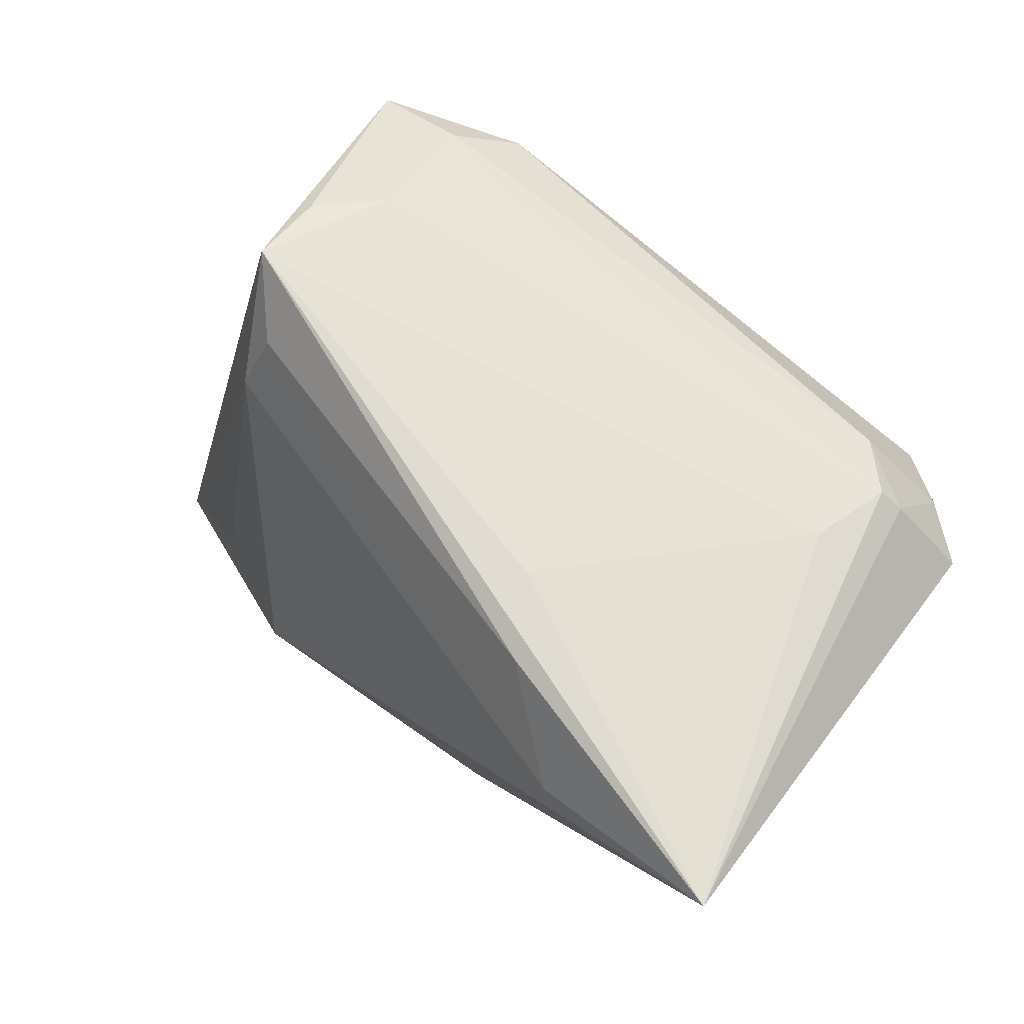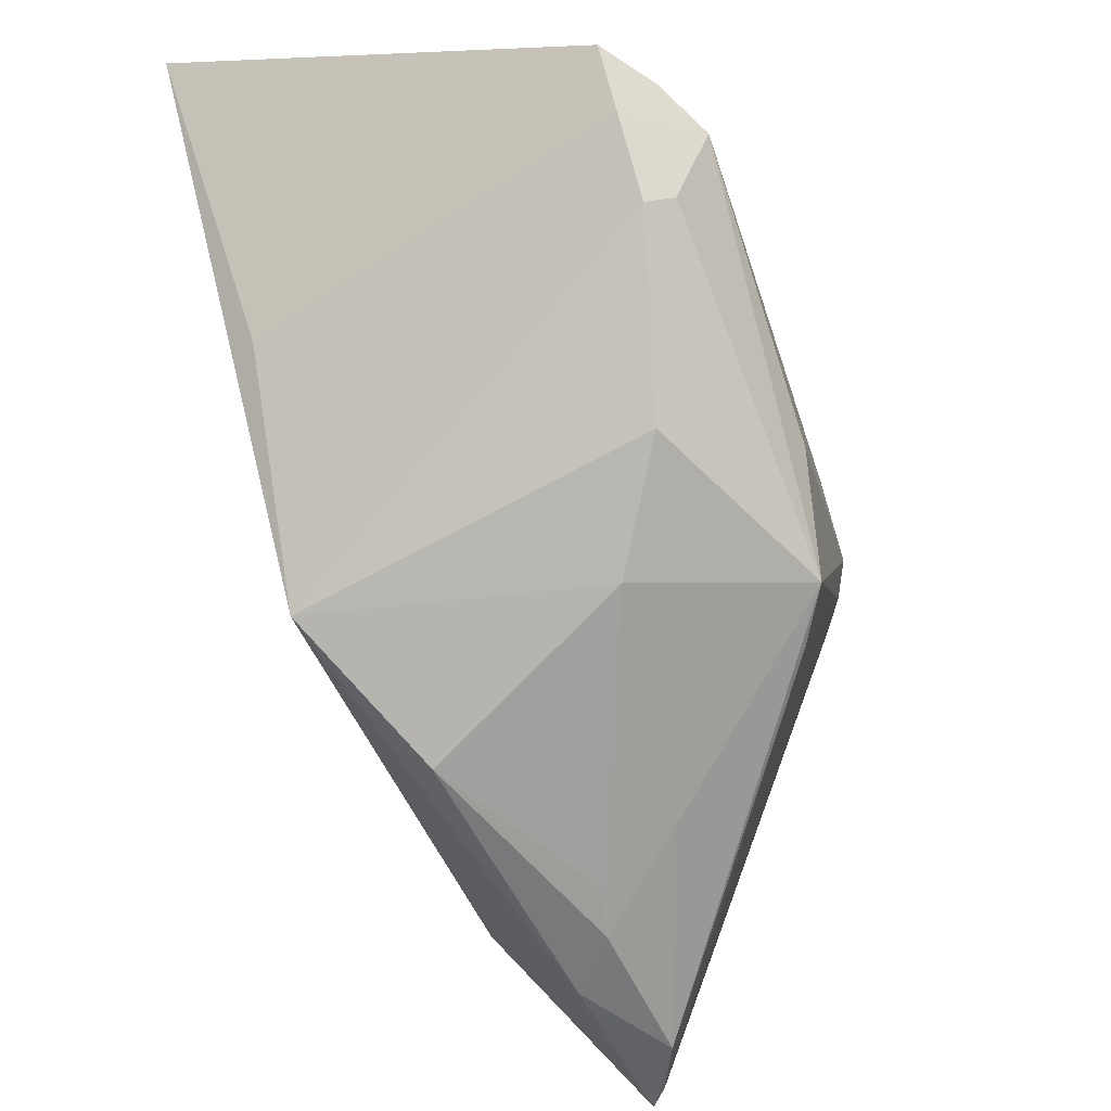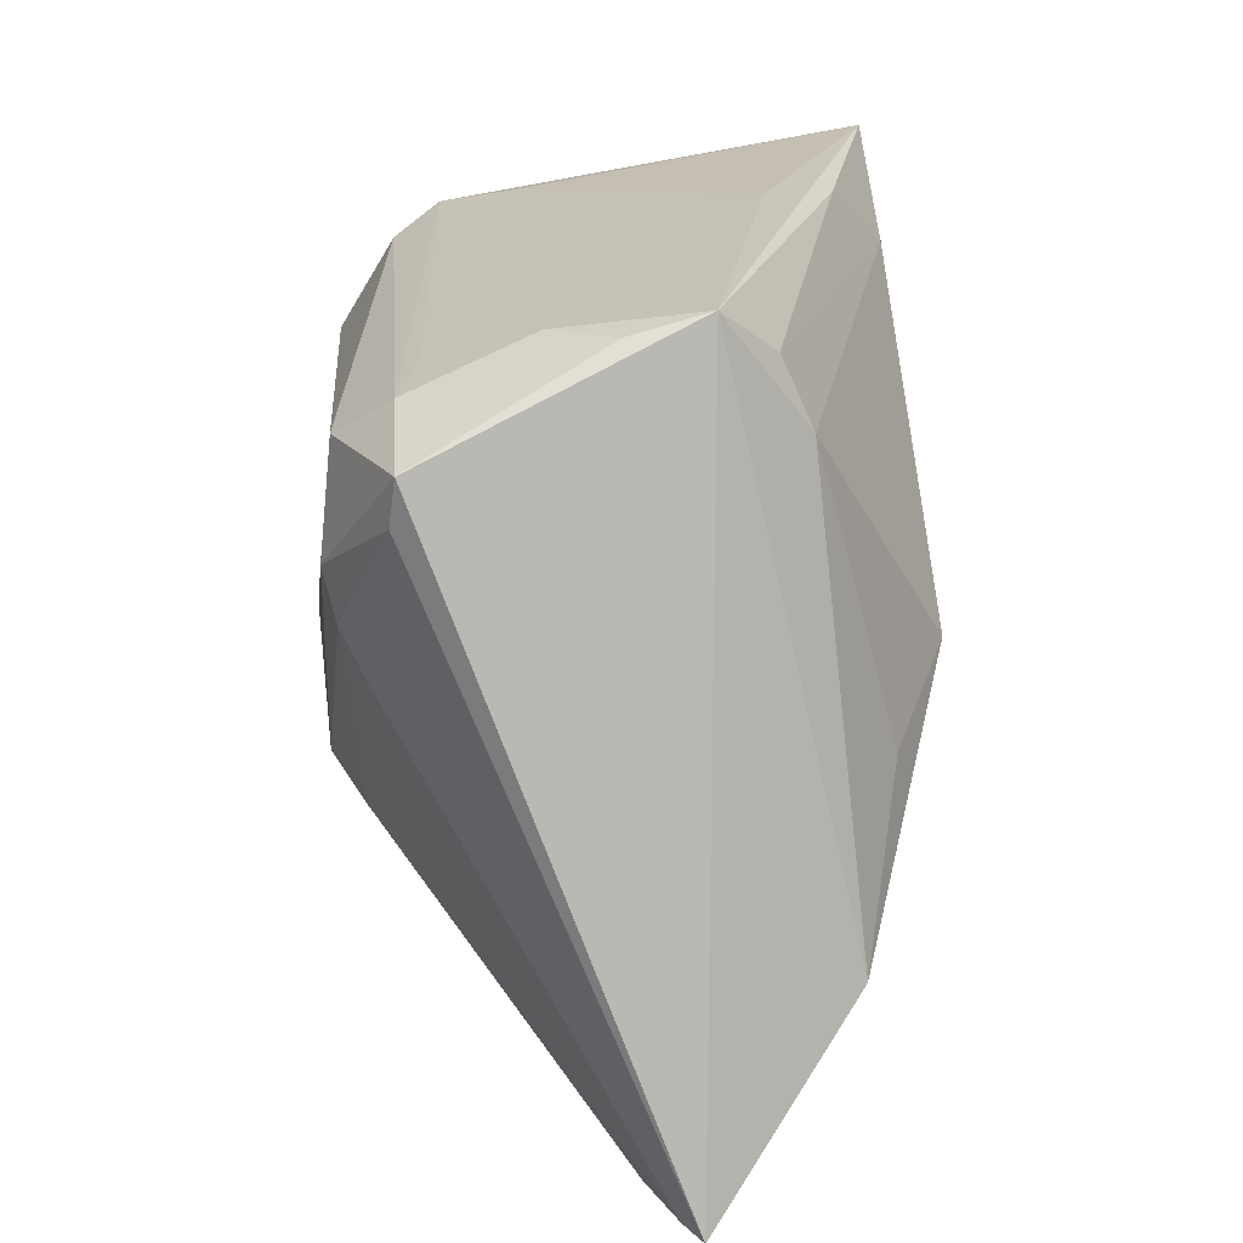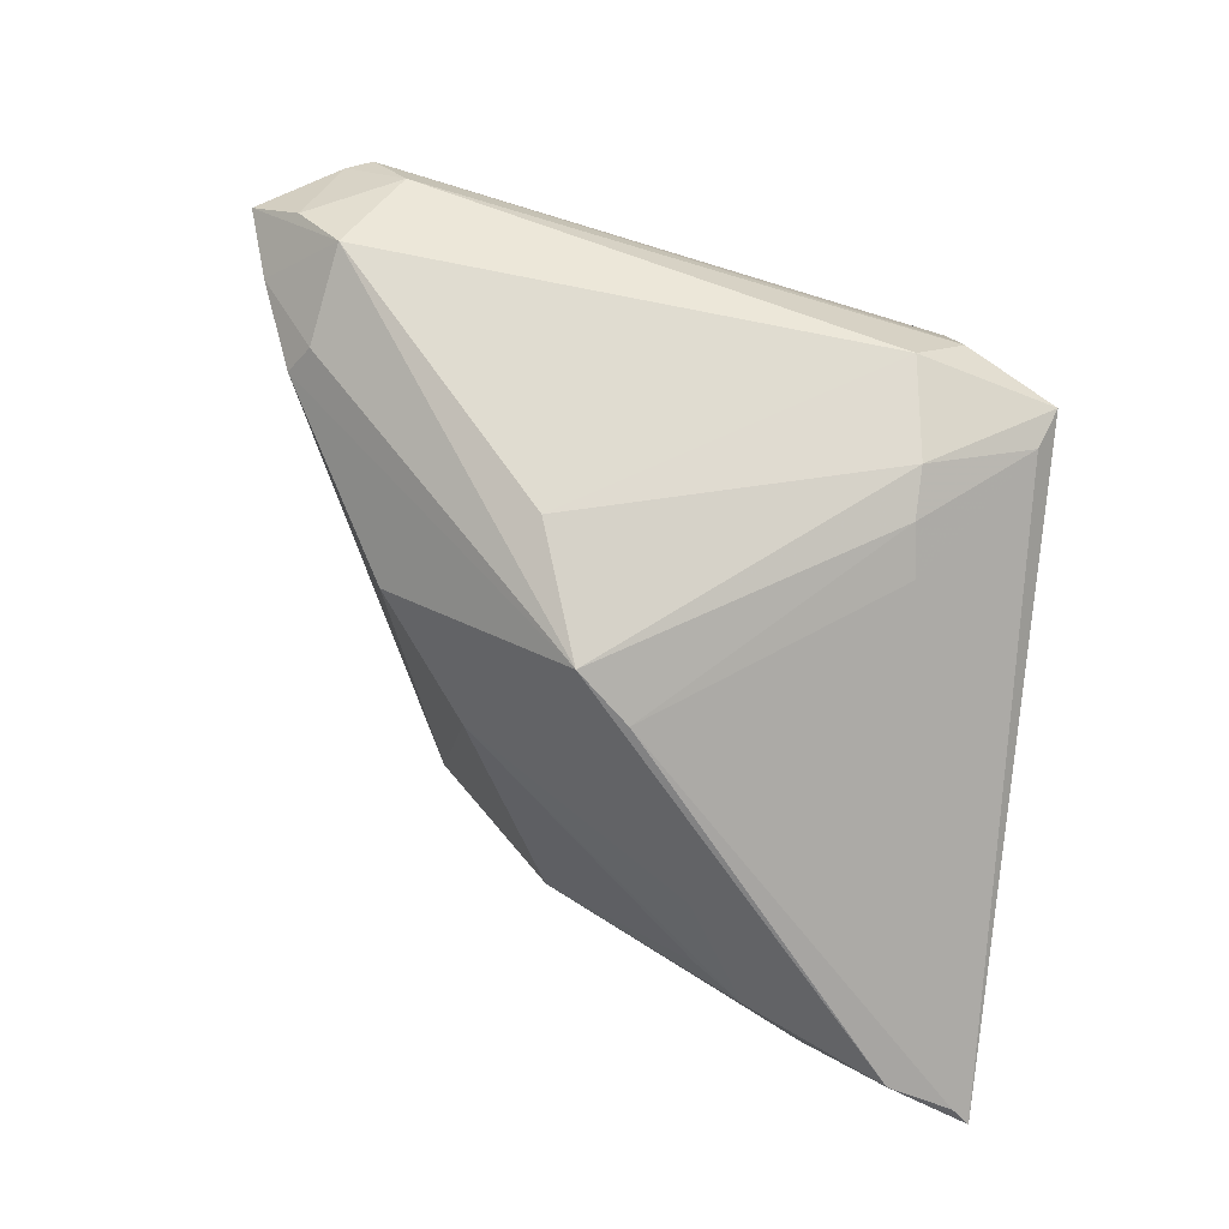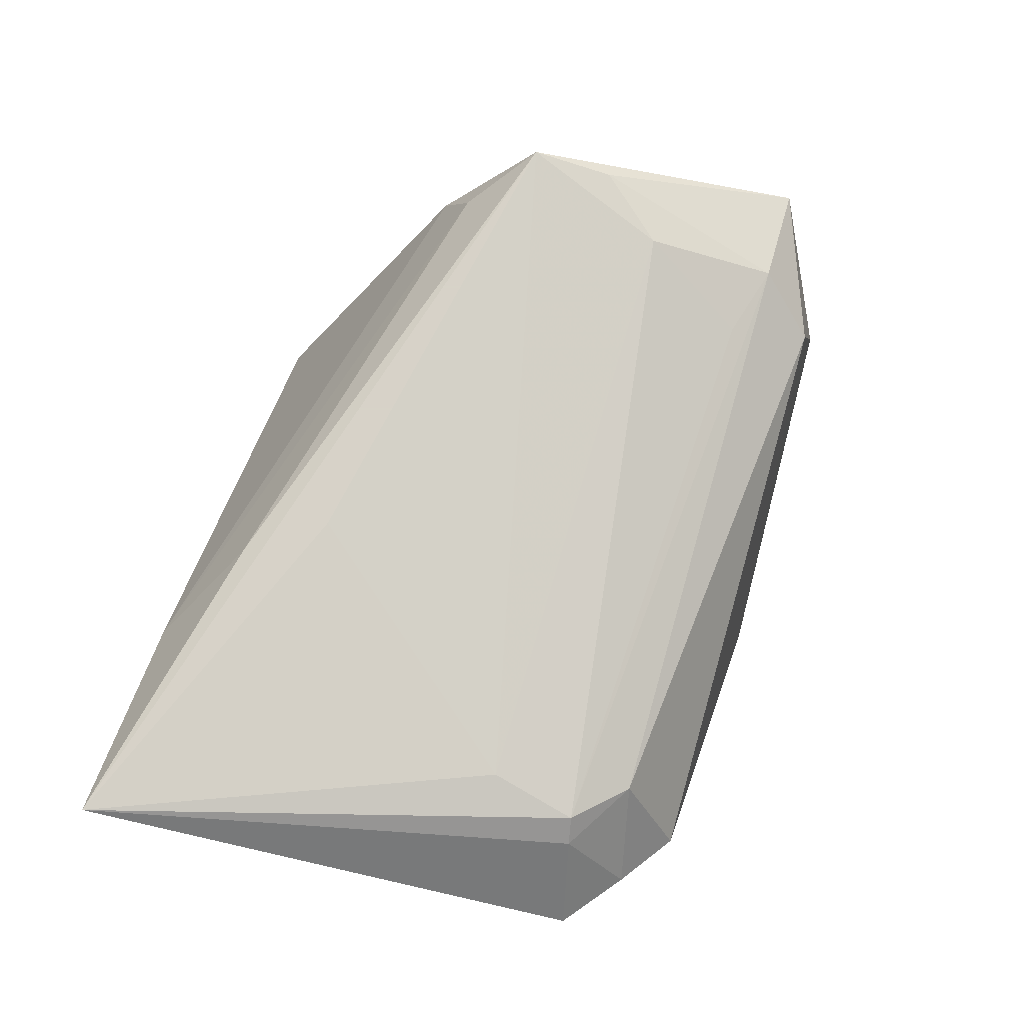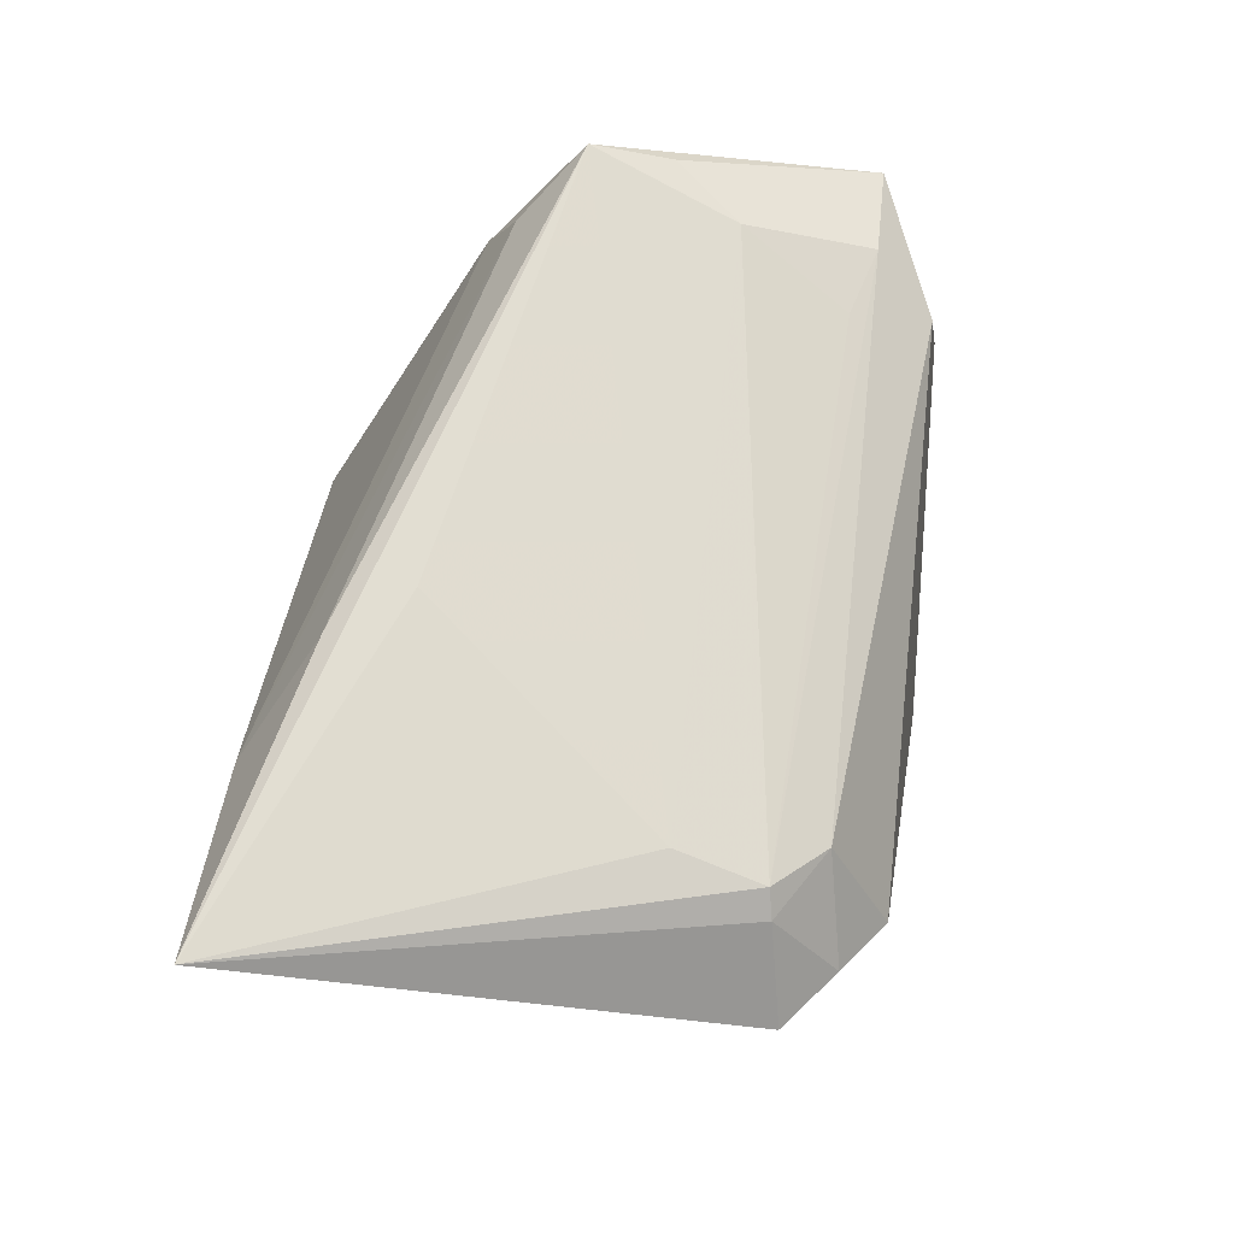
<metadata>
{"format":"obj","ext":"obj","renderer":"f3d","projection":"perspective","resolution":1024,"background":"white","views":[{"elev":69.3,"azim":-139.6,"up":"+Y"},{"elev":-46.4,"azim":-72.7,"up":"+Y"},{"elev":21.2,"azim":85.9,"up":"+Y"},{"elev":76.2,"azim":17.1,"up":"+Z"},{"elev":77.3,"azim":-73.8,"up":"+Y"},{"elev":68.0,"azim":-83.6,"up":"+Y"}]}
</metadata>
<code>
v -0.04001 0.01584 0.02298
v 0.02223 -0.01152 -0.02266
v -0.00109 -0.02004 0.02824
v 0.02337 0.01848 -0.01441
v 0.02789 0.02834 0.002138
v -0.04191 0.009765 0.01924
v 0.02336 0.007804 0.02741
v 0.009122 -0.005827 -0.0288
v -0.03867 0.02387 0.01684
v -0.0006318 -0.03398 -0.01292
v 0.02581 -0.001915 0.02378
v -0.008209 -0.007457 0.02917
v -0.01125 -0.02461 0.01014
v 0.0286 -0.04233 -0.006545
v -0.03169 0.02295 0.02113
v 0.04647 -0.04553 -0.003497
v -0.02202 -0.01561 0.0169
v -0.03634 0.02554 0.01638
v 0.004821 -0.02297 0.02487
v 0.0225 0.02767 0.008396
v 0.03431 0.01904 0.02078
v 0.03752 -0.04483 0.001106
v -0.01567 0.03033 -0.01455
v -0.01572 -0.0236 -0.02312
v -0.04566 0.01666 0.01843
v -0.03447 0.02713 0.008162
v 0.022 0.02523 -0.0114
v 0.01651 -0.03865 -0.0006753
v 0.01996 0.01833 0.02631
v -0.02961 0.02221 -0.02831
v 0.03471 -0.02763 -0.01856
v -0.0365 0.001253 0.02021
v 0.04439 -0.04478 -0.001665
v -0.04908 0.03033 -0.0288
v 0.0335 0.01439 0.02138
v -0.02039 0.02942 -0.02183
v 0.02423 0.002686 0.02616
v 0.02198 -0.04099 -0.001445
v -0.03458 0.01291 0.02687
v 0.02742 0.03033 -0.005583
v 0.02426 0.02256 0.02072
v -0.03205 0.0006771 -0.02285
v 0.01694 0.02363 0.01866
v 0.01439 -0.03448 0.008249
v -0.03463 0.003274 0.02312
f 24 31 16
f 16 31 40
f 40 21 16
f 8 24 34
f 31 24 8
f 34 24 42
f 42 6 34
f 32 42 24
f 6 42 32
f 30 8 34
f 4 40 31
f 8 30 4
f 21 7 35
f 16 21 35
f 35 11 16
f 34 18 26
f 9 18 34
f 39 6 45
f 6 32 45
f 34 40 36
f 36 30 34
f 31 8 2
f 2 4 31
f 8 4 2
f 17 32 24
f 11 35 37
f 37 35 7
f 40 26 20
f 20 26 18
f 15 41 18
f 18 9 15
f 23 40 34
f 34 26 23
f 23 26 40
f 34 6 25
f 25 9 34
f 25 6 39
f 27 4 30
f 30 36 27
f 40 4 27
f 27 36 40
f 16 11 33
f 33 22 16
f 16 22 14
f 14 24 16
f 14 10 24
f 38 22 44
f 10 14 38
f 38 14 22
f 44 22 3
f 3 7 12
f 3 37 7
f 3 12 39
f 39 45 3
f 3 45 32
f 32 17 3
f 18 41 43
f 43 20 18
f 41 20 43
f 21 40 5
f 40 20 5
f 5 41 21
f 5 20 41
f 41 15 29
f 21 41 29
f 29 15 39
f 29 7 21
f 39 12 29
f 12 7 29
f 1 15 9
f 9 25 1
f 39 15 1
f 1 25 39
f 10 38 28
f 44 3 13
f 13 3 17
f 13 38 44
f 13 28 38
f 10 28 13
f 24 10 13
f 13 17 24
f 22 33 19
f 19 3 22
f 19 33 11
f 11 37 19
f 37 3 19

</code>
